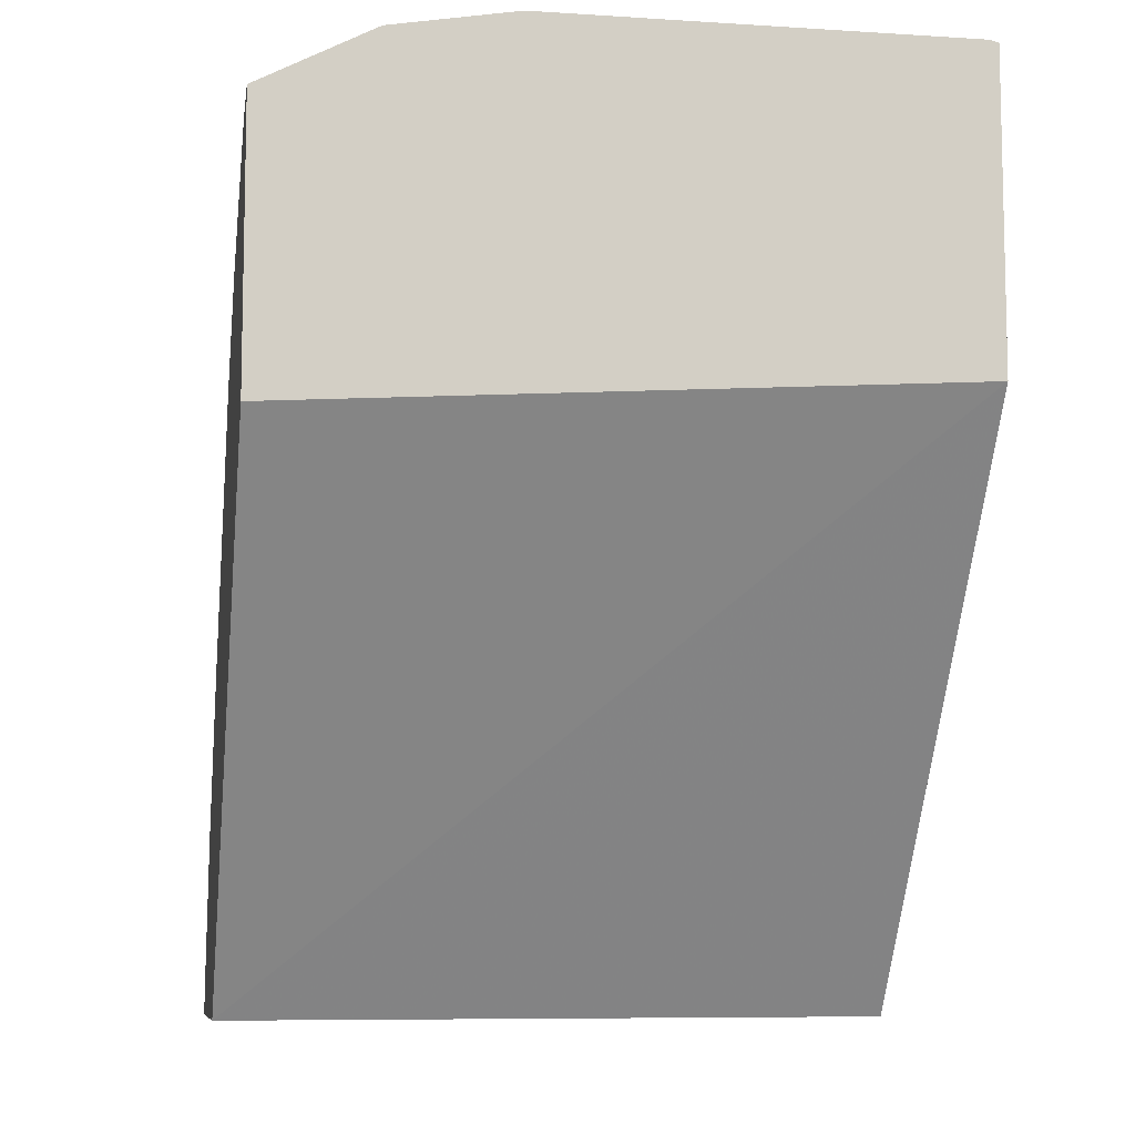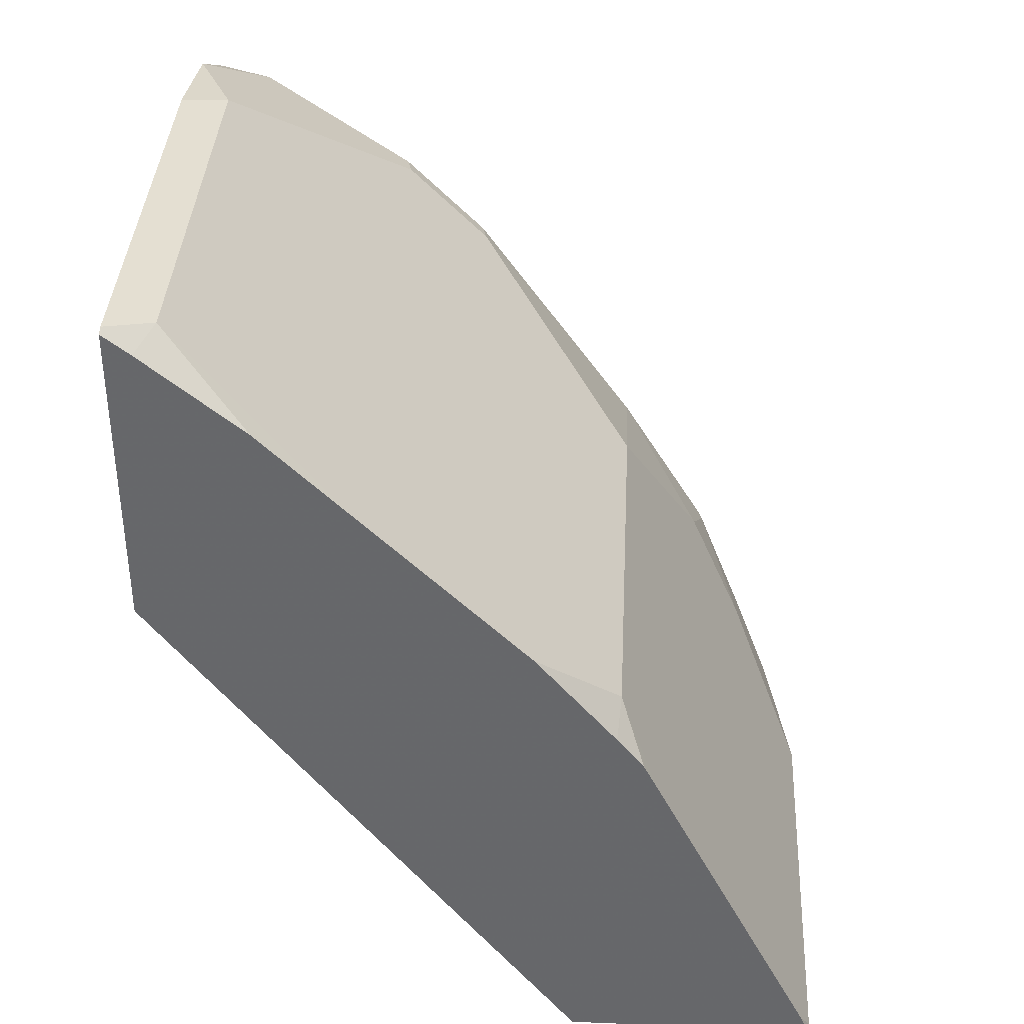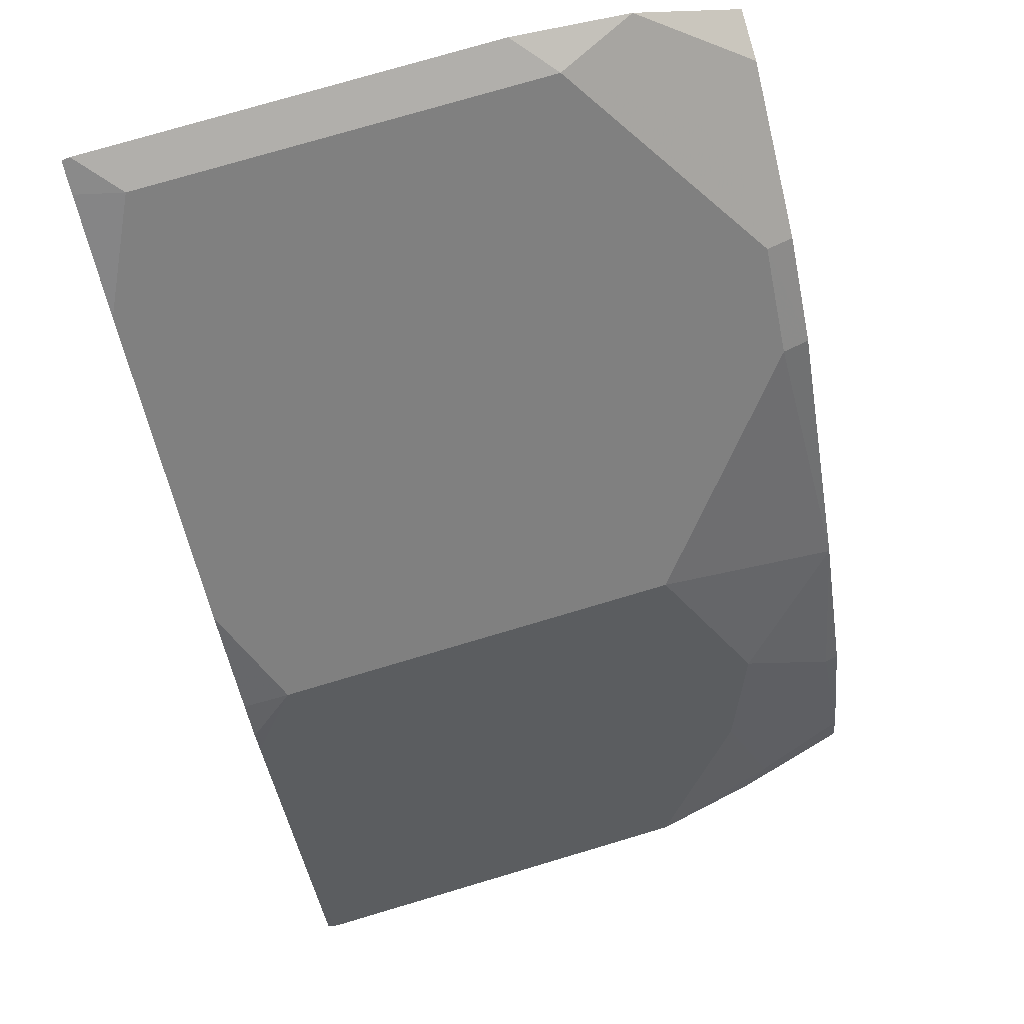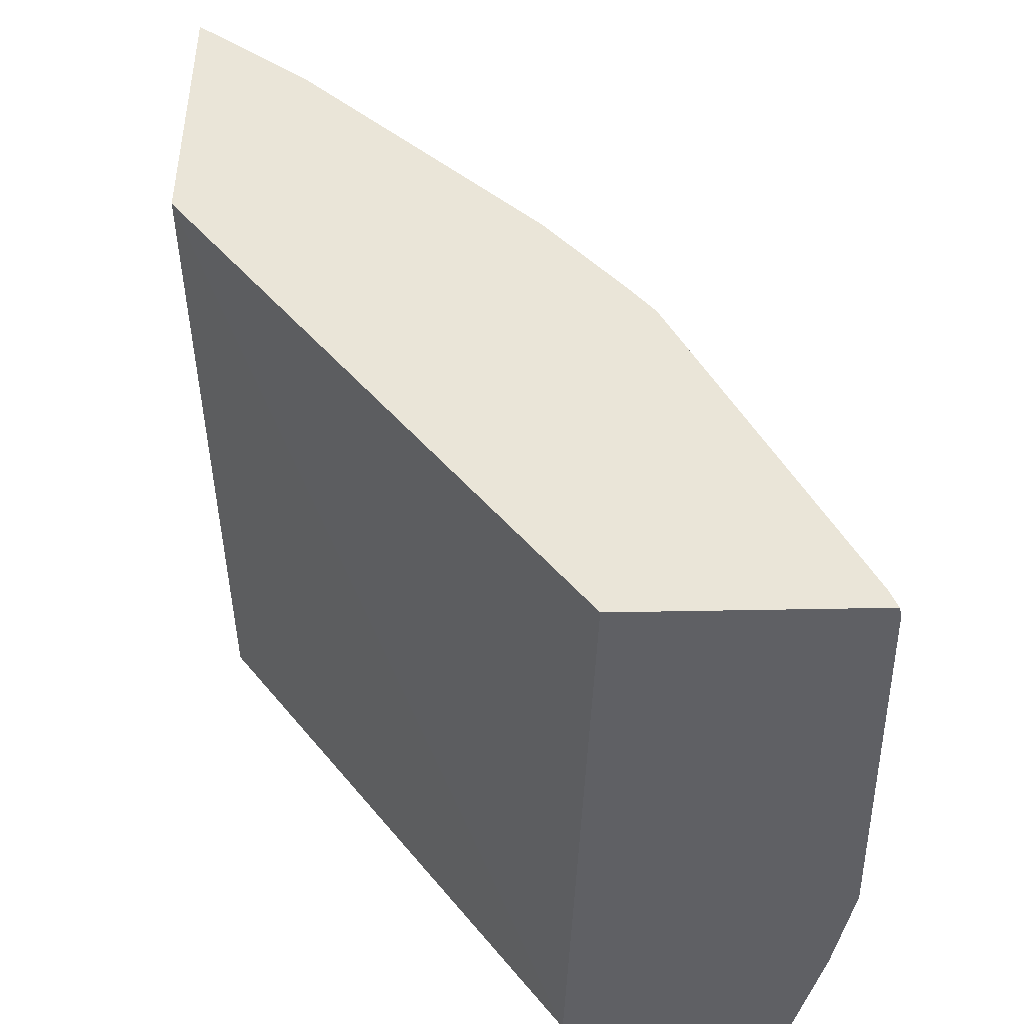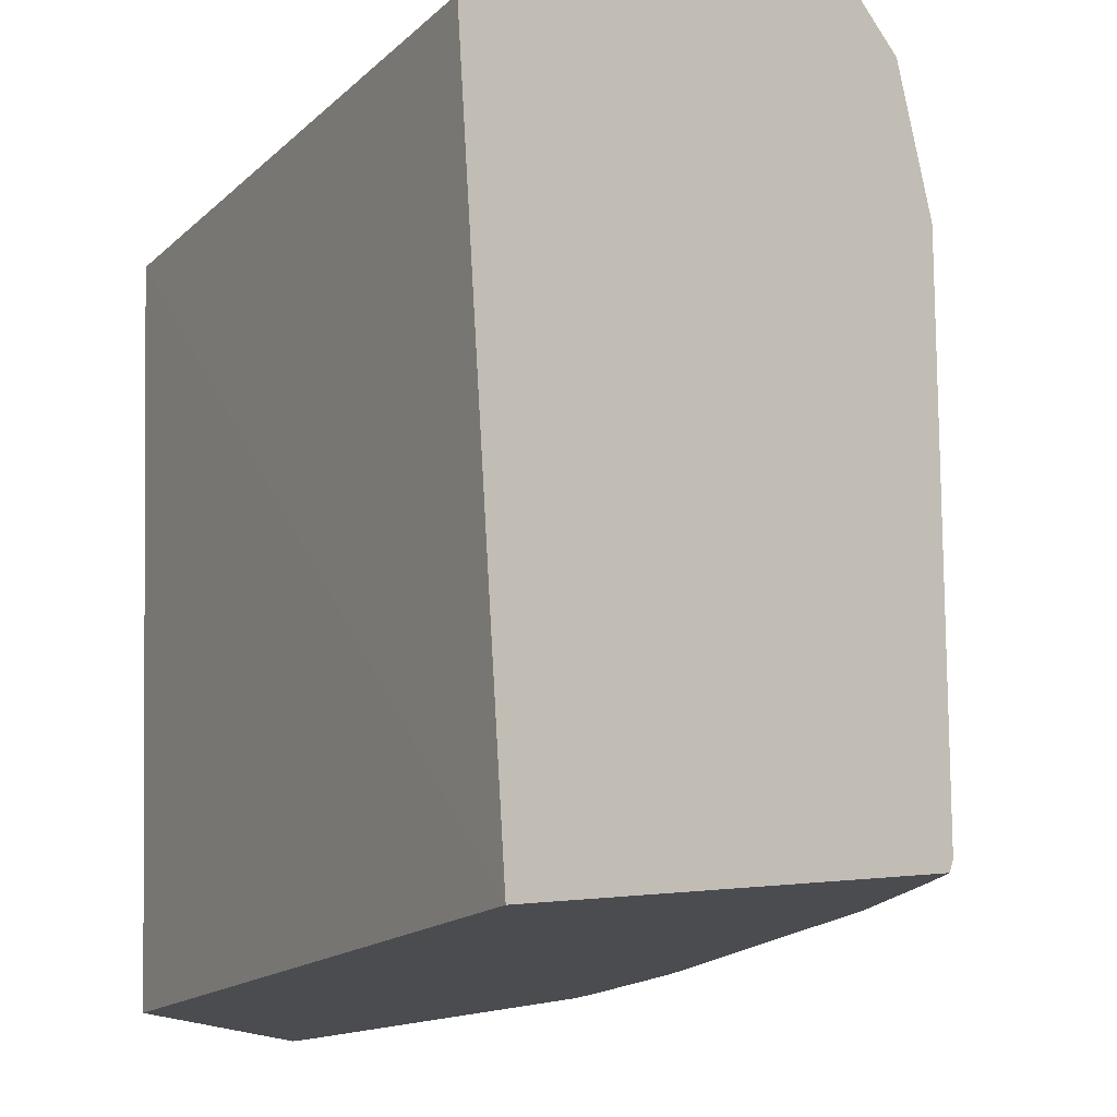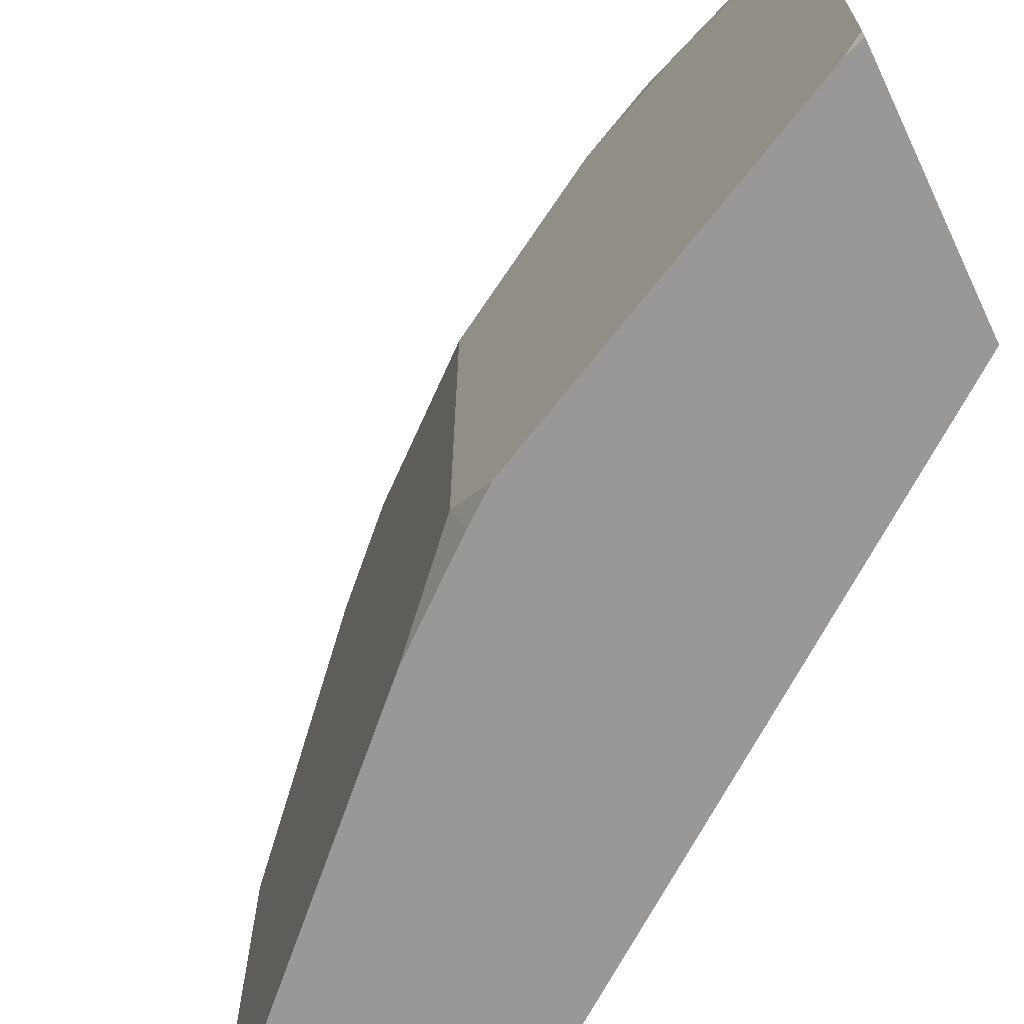
<metadata>
{"format":"obj","ext":"obj","renderer":"f3d","projection":"perspective","resolution":1024,"background":"white","views":[{"elev":-8.5,"azim":-99.8,"up":"+Z"},{"elev":37.4,"azim":3.0,"up":"+Z"},{"elev":76.5,"azim":73.5,"up":"+Z"},{"elev":-43.5,"azim":1.4,"up":"+Z"},{"elev":-14.9,"azim":-64.3,"up":"+Y"},{"elev":-68.6,"azim":115.5,"up":"+Y"}]}
</metadata>
<code>
v 0.7057 -0.2171 0.2567
v 0.7057 -0.3945 0.2567
v 0.6968 -0.1692 0.2567
v 0.6921 -0.1597 0.2662
v 0.6743 -0.1775 0.3195
v 0.627 -0.2248 0.4141
v 0.6304 -0.3989 0.4074
v 0.7014 -0.3989 0.2654
v 0.7047 -0.3989 0.2567
v 0.6963 -0.3989 0.2755
v 0.694 -0.1578 0.2567
v 0.6866 -0.1283 0.2567
v 0.6801 -0.118 0.2724
v 0.6566 -0.1242 0.3372
v 0.6507 -0.1656 0.3668
v 0.6152 -0.2011 0.4377
v 0.6152 -0.3785 0.4377
v 0.627 -0.3989 0.4141
v 0.5982 -0.3989 0.2567
v 0.684 -0.118 0.2567
v 0.6837 -0.118 0.2579
v 0.6553 -0.118 0.3359
v 0.6152 -0.118 0.4023
v 0.5442 -0.1301 0.5087
v 0.4377 -0.2011 0.6152
v 0.6138 -0.3989 0.4321
v 0.6253 -0.3989 0.4175
v 0.4377 -0.3785 0.6152
v 0.5442 -0.3989 0.5087
v 0.5797 -0.3989 0.4732
v 0.5825 -0.118 0.2567
v 0.421 -0.3989 0.4923
v 0.5418 -0.118 0.5063
v 0.5087 -0.1301 0.5442
v 0.4673 -0.1361 0.5738
v 0.4437 -0.1242 0.5856
v 0.4424 -0.118 0.5843
v 0.421 -0.1661 0.6146
v 0.421 -0.2179 0.6235
v 0.421 -0.3953 0.6235
v 0.4217 -0.3989 0.622
v 0.4321 -0.3989 0.6138
v 0.4732 -0.3989 0.5797
v 0.5087 -0.3989 0.5442
v 0.421 -0.118 0.4743
v 0.421 -0.3989 0.6225
v 0.5063 -0.118 0.5417
v 0.421 -0.118 0.5897
f 23 33 24
f 24 33 34
f 17 30 26
f 17 29 30
f 17 28 29
f 17 27 18
f 17 26 27
f 19 32 31
f 16 23 24
f 14 23 15
f 16 25 28
f 16 24 25
f 15 23 16
f 14 22 23
f 13 22 14
f 13 23 22
f 24 34 25
f 13 47 33
f 13 33 23
f 16 28 17
f 25 35 36
f 32 39 38
f 25 37 38
f 40 46 41
f 13 37 47
f 37 48 38
f 35 37 36
f 34 37 35
f 34 47 37
f 33 47 34
f 32 48 45
f 32 38 48
f 32 40 39
f 32 46 40
f 31 32 45
f 28 44 29
f 28 43 44
f 28 42 43
f 28 41 42
f 28 40 41
f 25 34 35
f 25 40 28
f 25 39 40
f 25 38 39
f 25 36 37
f 13 48 37
f 7 26 30
f 13 31 45
f 4 13 14
f 4 12 13
f 4 11 12
f 3 11 4
f 2 10 8
f 2 7 10
f 2 8 9
f 1 7 2
f 1 6 7
f 1 5 6
f 1 4 5
f 1 3 4
f 13 45 48
f 1 12 11
f 1 20 12
f 1 31 20
f 1 19 31
f 1 9 19
f 1 2 9
f 4 14 5
f 5 14 15
f 1 11 3
f 6 15 16
f 5 15 6
f 13 20 31
f 13 21 20
f 12 21 13
f 7 8 10
f 7 9 8
f 7 19 9
f 7 32 19
f 7 46 32
f 7 41 46
f 12 20 21
f 7 43 42
f 7 44 43
f 7 29 44
f 7 30 29
f 7 27 26
f 7 18 27
f 7 17 18
f 7 16 17
f 7 42 41
f 6 16 7

</code>
